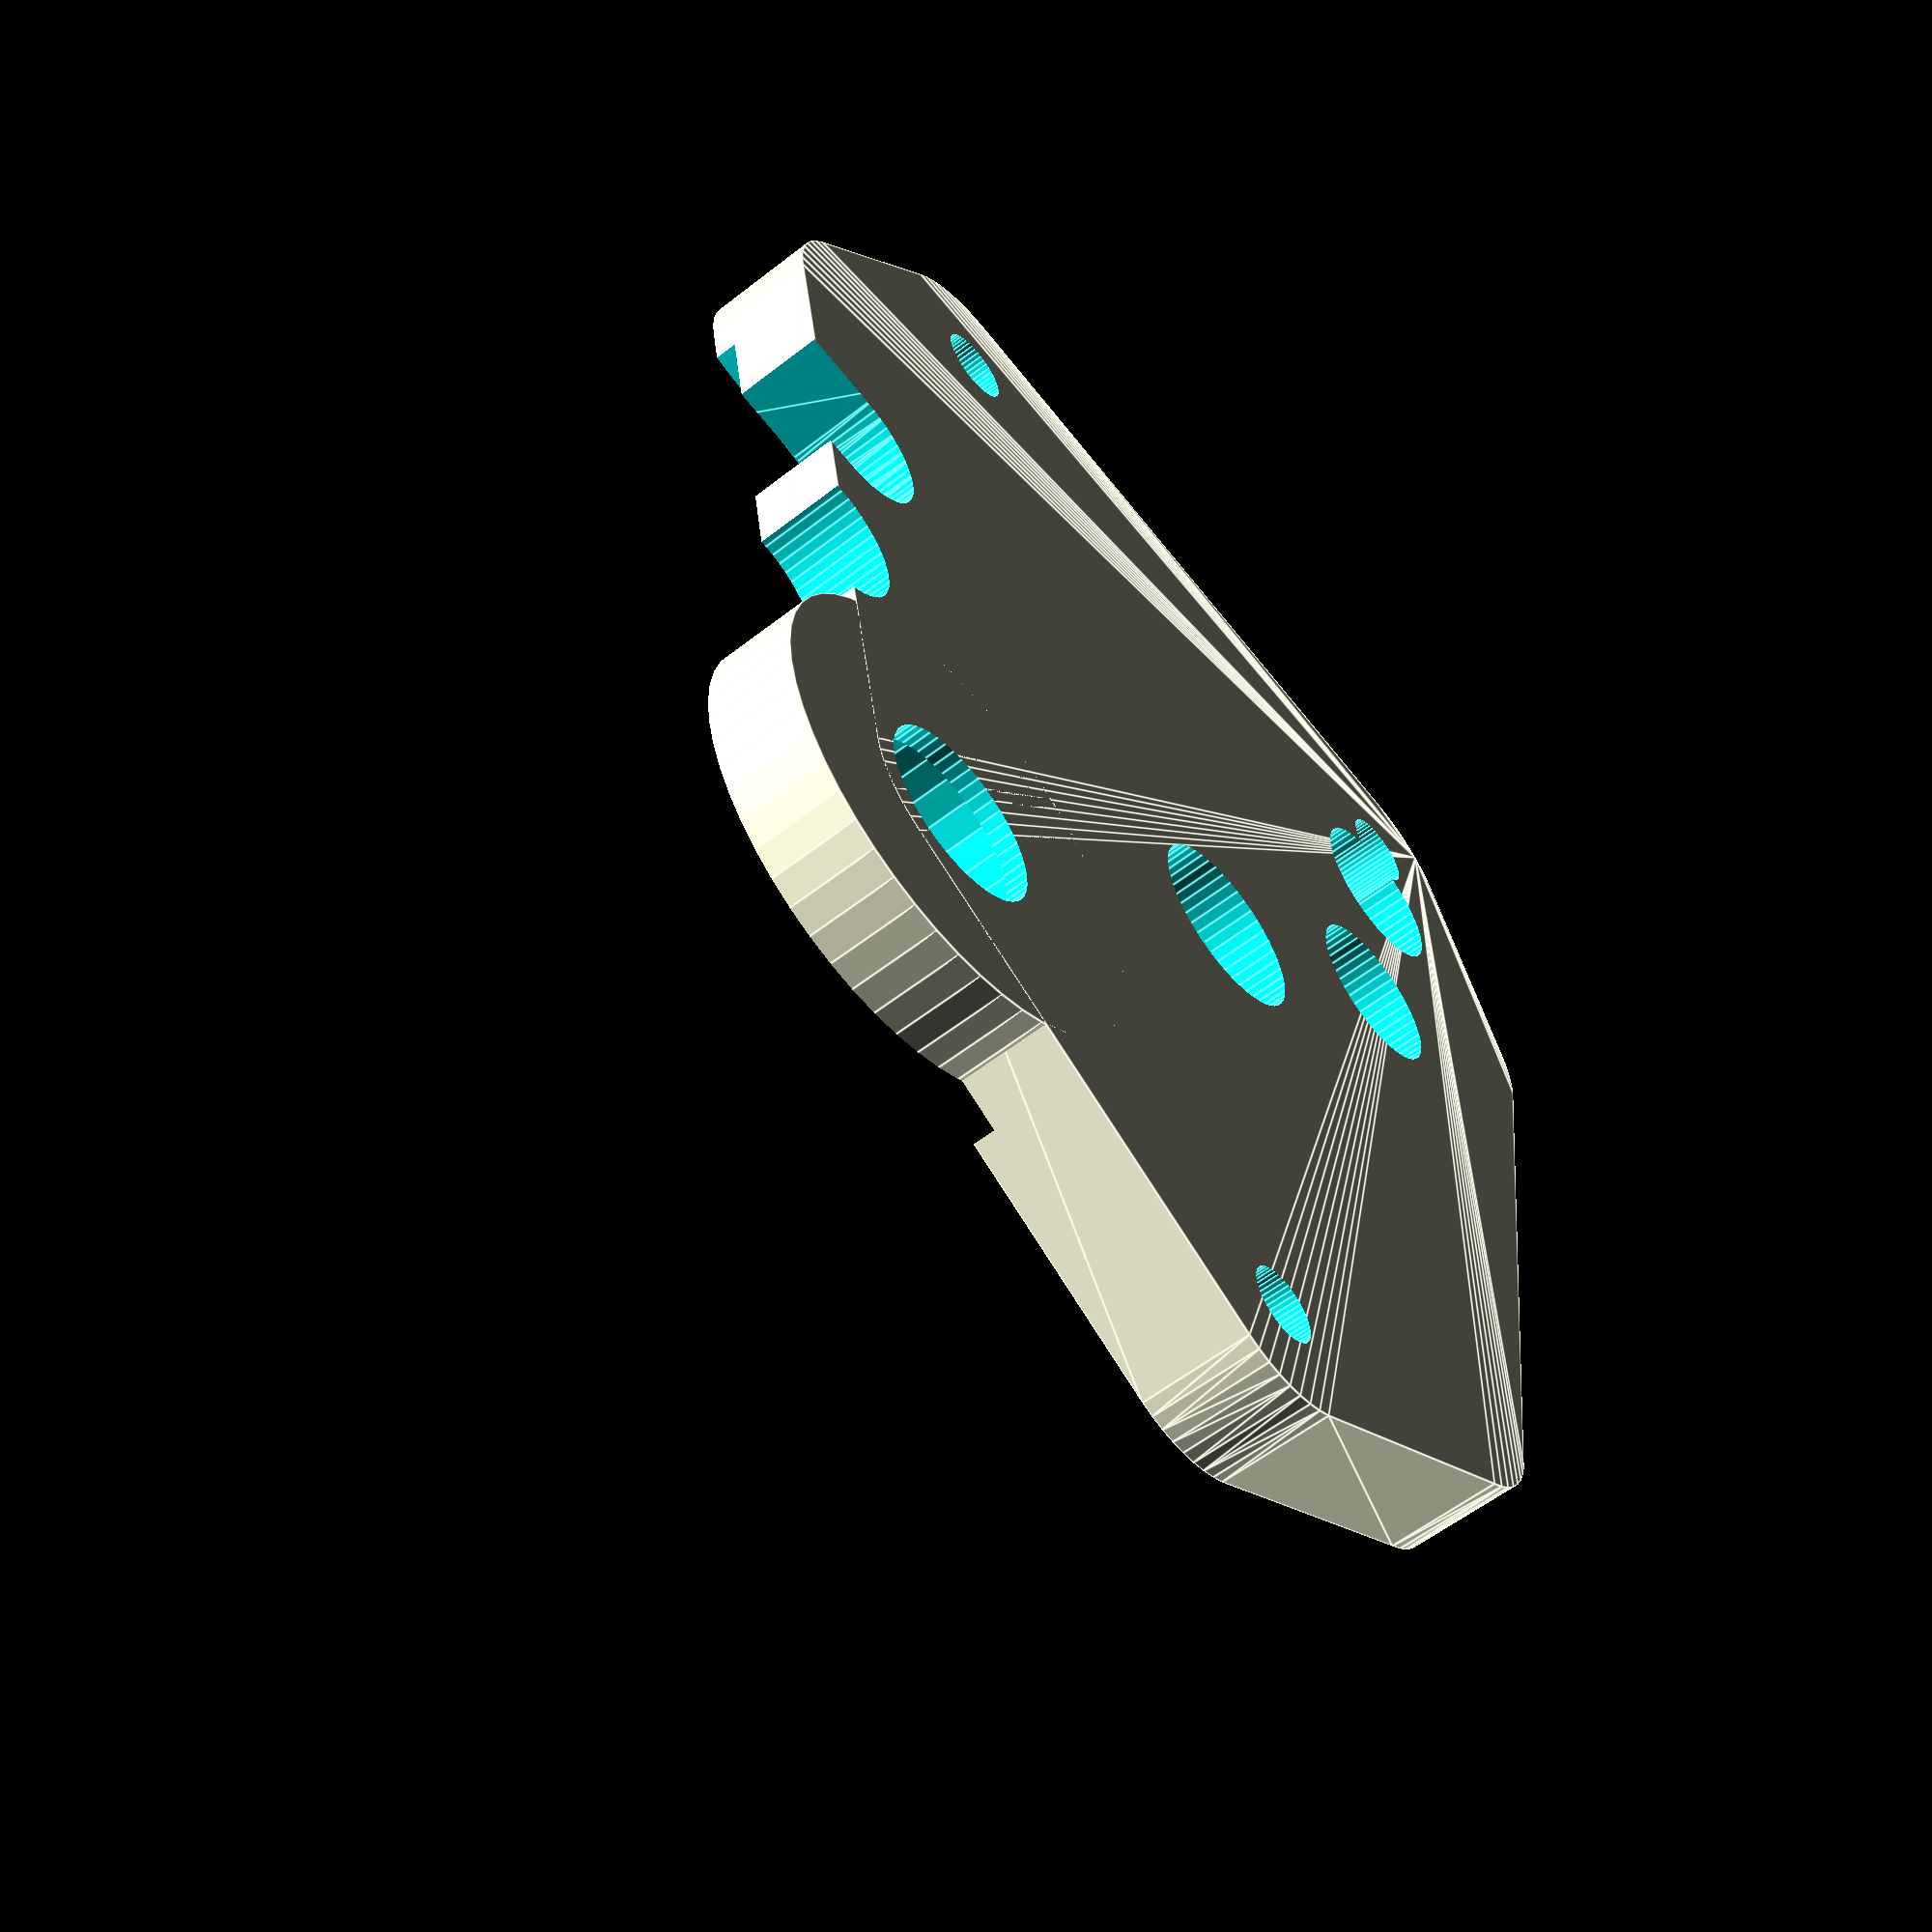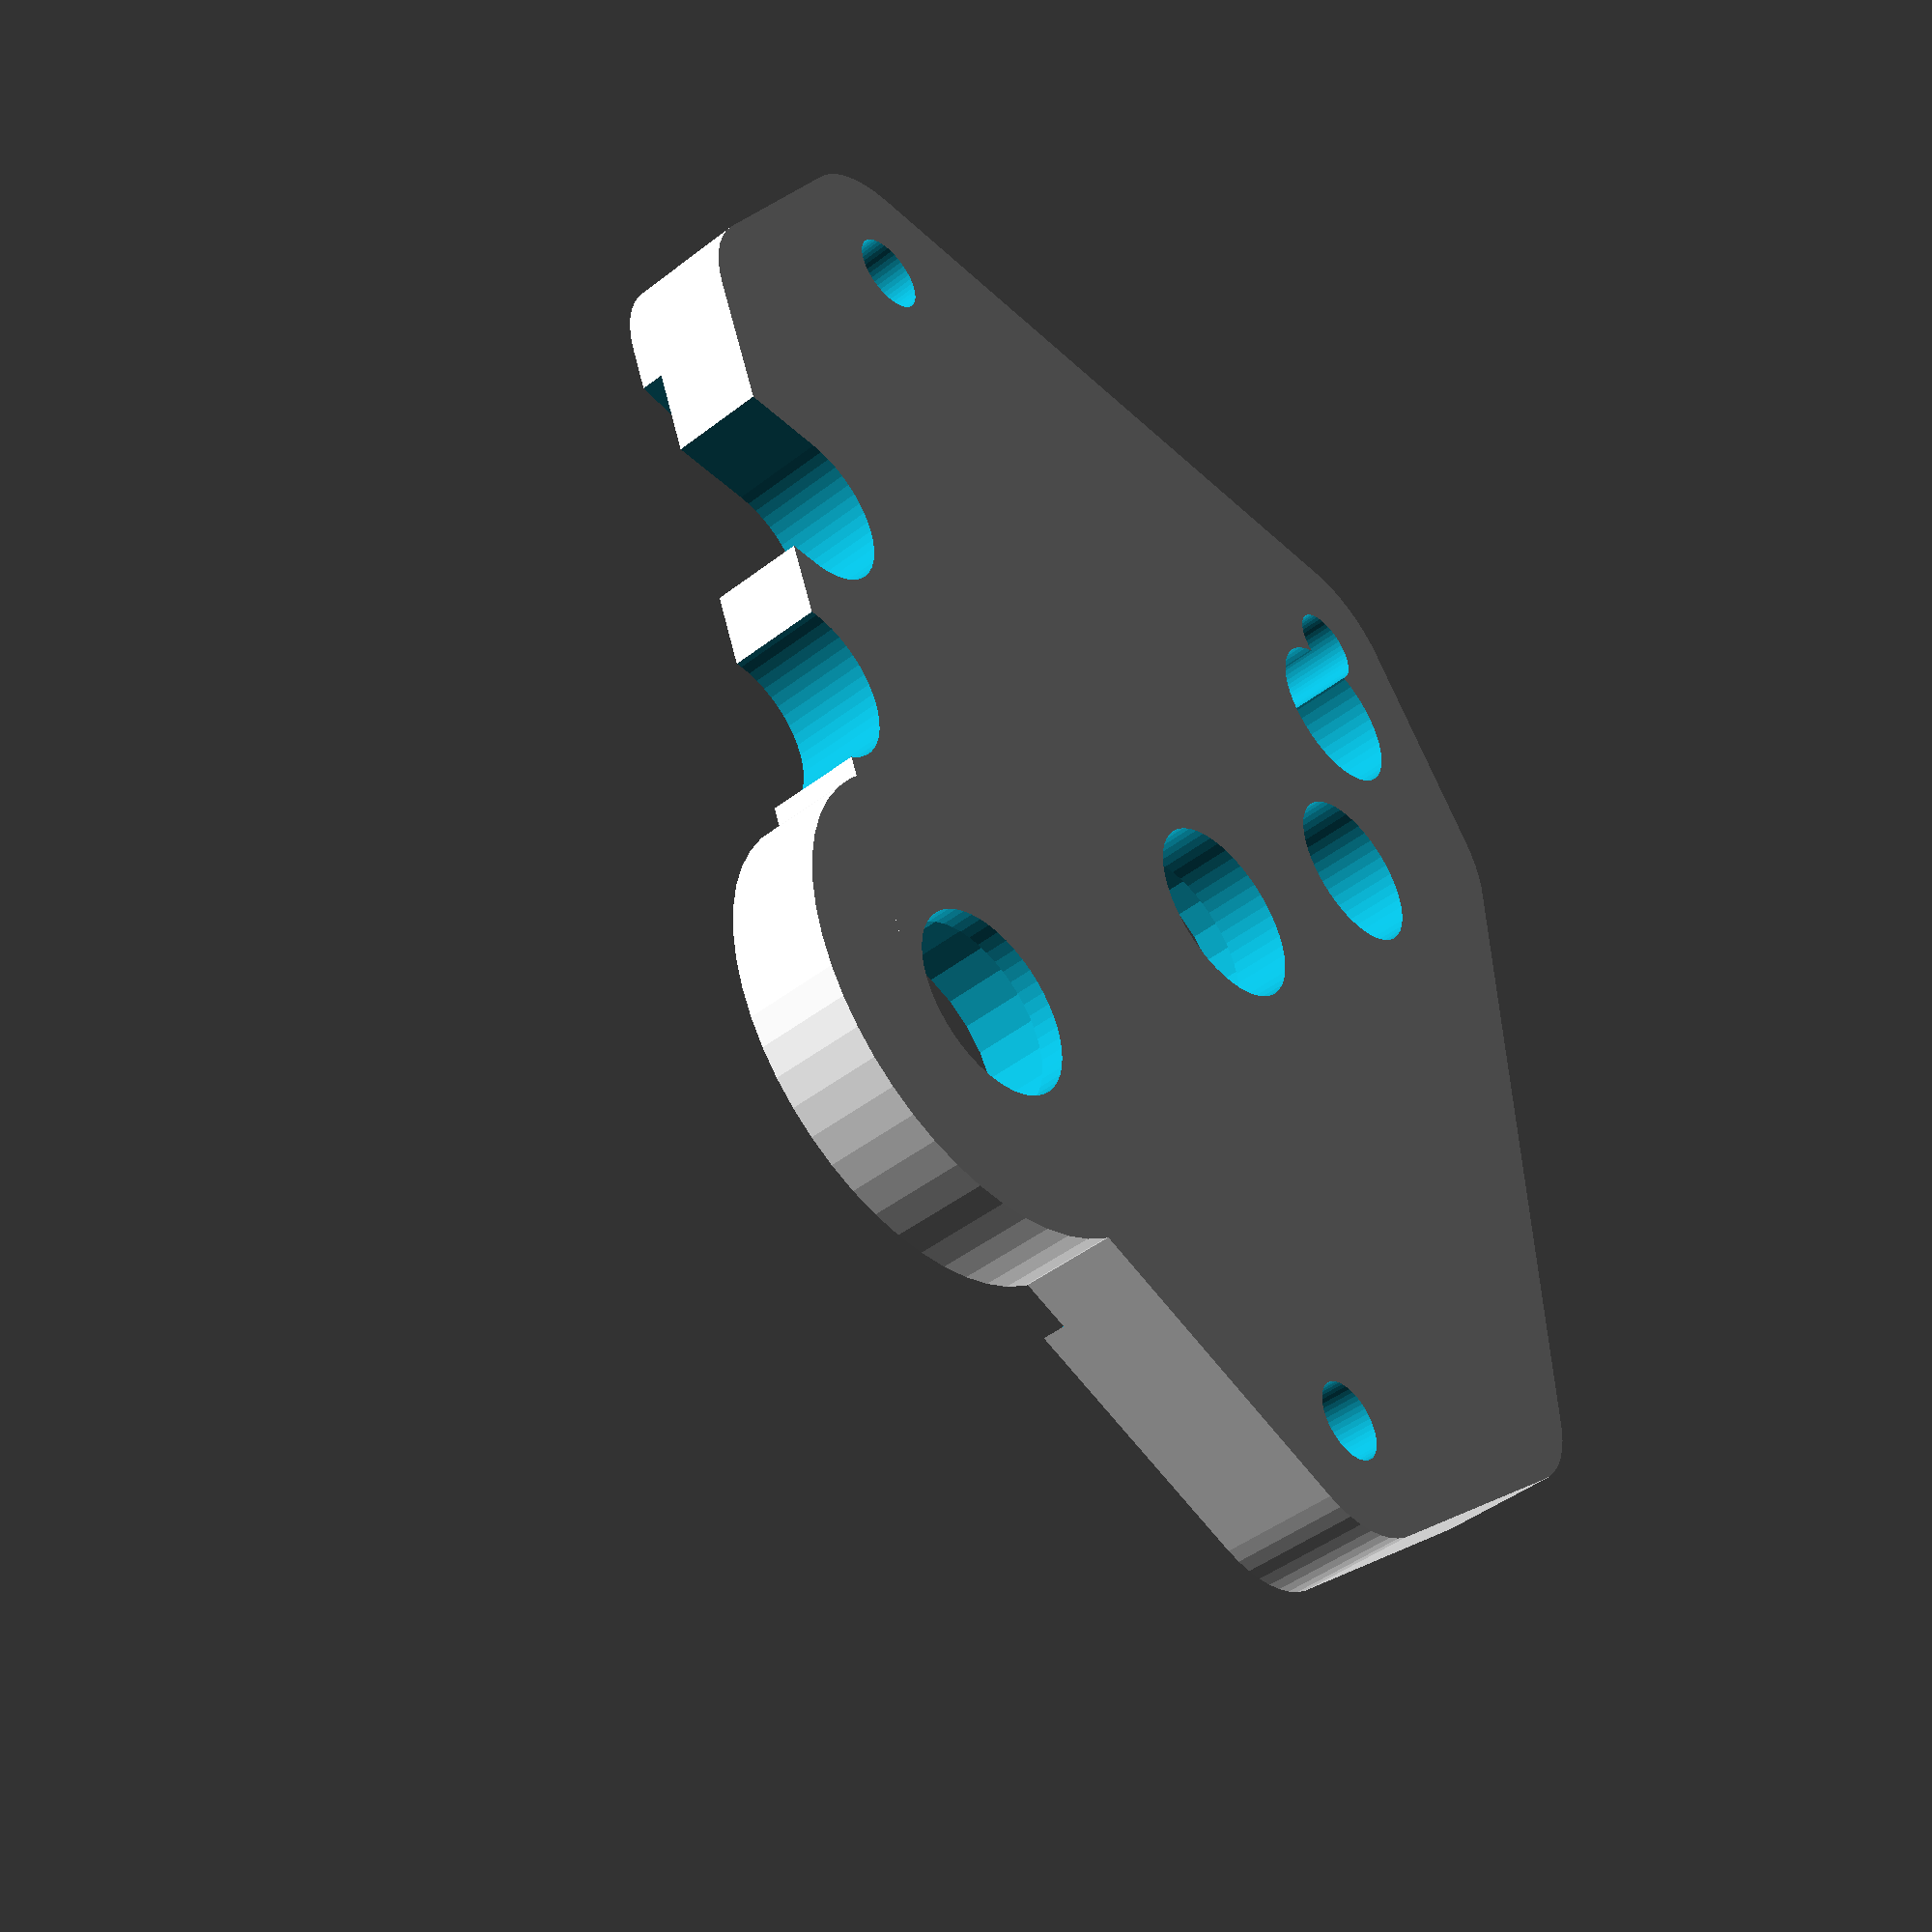
<openscad>
res = 50; // resolucion
mirror([1,0,0])
difference()
{
    union()//cuerpo principal
    {
        translate([-15.5,15.5,0])cylinder(d = 20, h = 20, $fn = res);
        hull()
        {

        }
            hull()
        {
            translate([15.5,25.5,0])cylinder(d = 10, h = 5, $fn = res);
            translate([15.5,-15.5,0])cylinder(d = 10, h = 5, $fn = res);
            translate([-15.5,15.5,0])cylinder(d = 10, h = 5, $fn = res);
            translate([-15.5,-15.5,0])cylinder(d = 10, h = 5, $fn = res);
            
            translate([-24,-5,0])cylinder(d = 10, h = 5, $fn = res);
            translate([24,-10,0])cylinder(d = 10, h = 5, $fn = res);
            translate([24,20,0])cylinder(d = 10, h = 5, $fn = res);
        }
    }
    union() // vaciados
    {
        //hueco central
        hull()
        {
            translate([0,0,4])cylinder(d = 15, h = 60, $fn = res*3);
            translate([0,50,4])cylinder(d = 30, h = 60, $fn = res*3);
            translate([-15.5, 15.5, 4])cylinder(d = 24, h = 60);  
        }
        //rodamiento tornillo moleteado
        translate([-15.5,15.5,-5])cylinder(d = 8, h = 10, $fn = res);
        translate([-15.5, 15.5, 1])cylinder(d = 9.3, h = 10, $fn = res/2);
        
        // rodamiento motor
        translate([0,0,2.5])cylinder(d = 9.3, h = 10, $fn = res/2);
        translate([0,0,-5])cylinder(d = 8, h = 10, $fn = res);
        hull()
        {
        translate([-6, 15.5, 3])cylinder(d = 7, h = 10, $fn = res/2);
        translate([-2, 15.5, 3])cylinder(d = 7, h = 10, $fn = res /2);
        }
        // tornillos cierre con el carro
        translate([-24,-5,-1])cylinder(d = 3.4, h = 10, $fn = res);
        translate([24,-10,-1])cylinder(d = 3.4, h = 10, $fn = res);
        translate([24,20,-1])cylinder(d = 3.4, h = 10, $fn = res);
        
        //tornillos_guias
        translate([19.5,-10,-1])cylinder(d = 7, h = 10, $fn = res);
        translate([9.5,-10,-1])cylinder(d = 7, h = 10, $fn = res);
        translate([-5,25,-1])cylinder(d = 7, h = 10, $fn = res);
        hull()
        {
        translate([5,25,-1])cylinder(d = 7, h = 10, $fn = res);
        translate([5,30,-1])cylinder(d = 7, h = 10, $fn = res);
        }
    }
}

</openscad>
<views>
elev=236.9 azim=262.2 roll=50.7 proj=p view=edges
elev=45.4 azim=92.9 roll=131.7 proj=p view=wireframe
</views>
